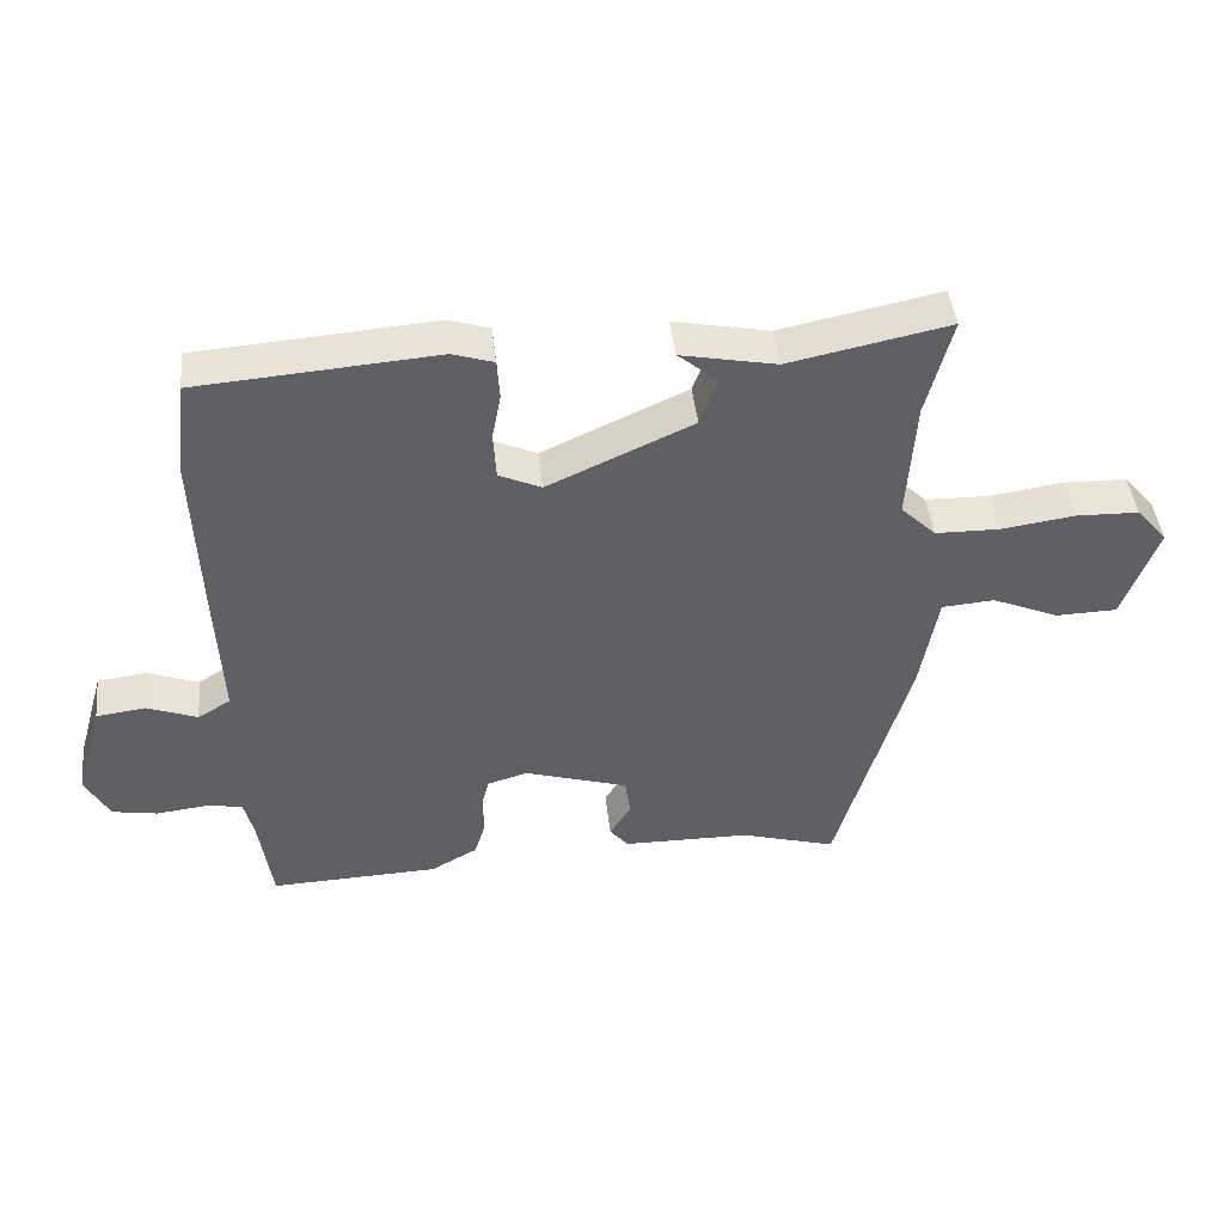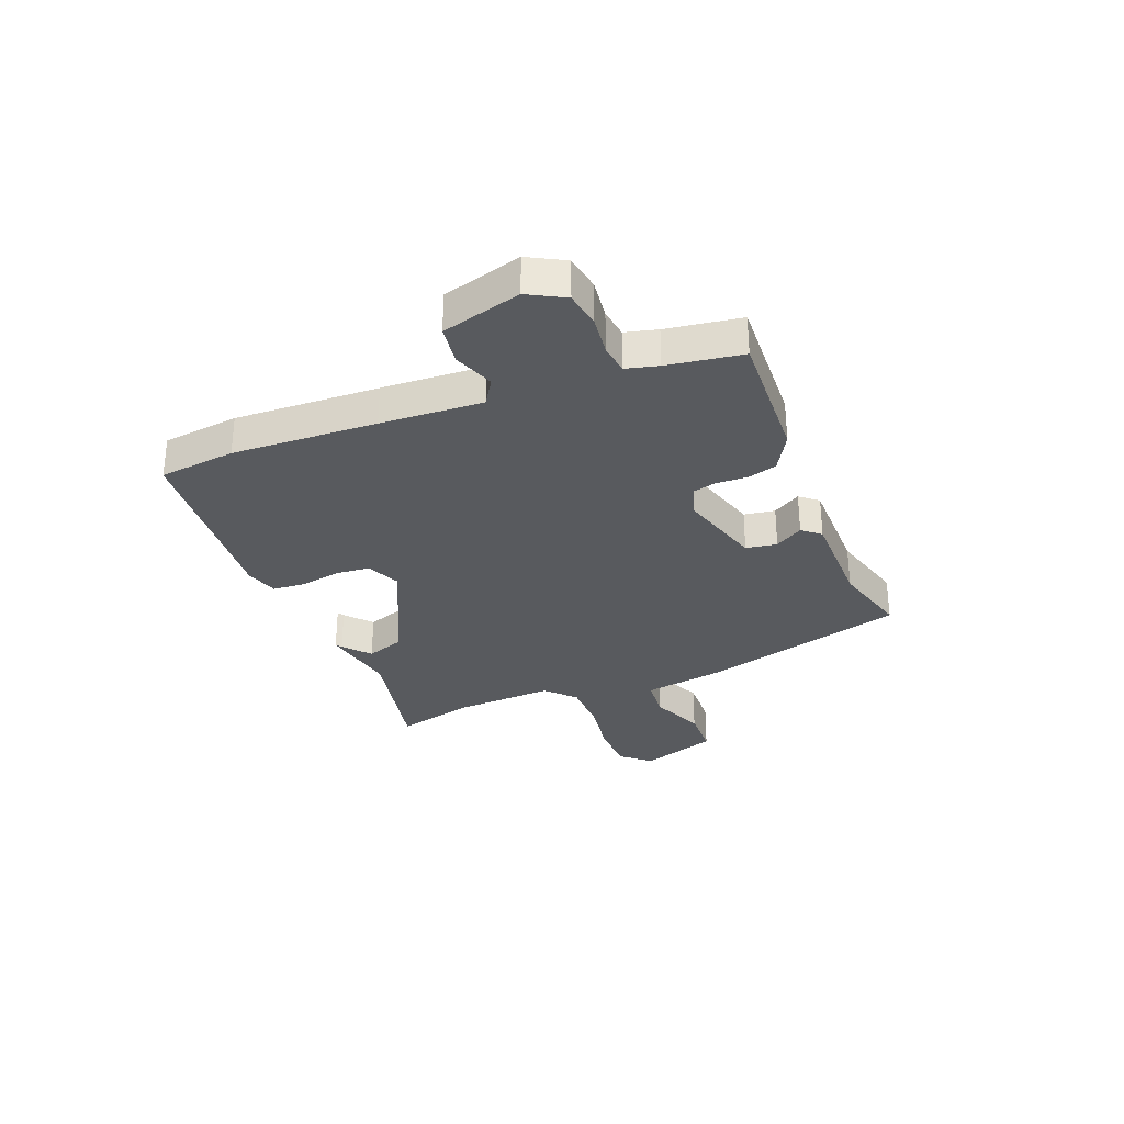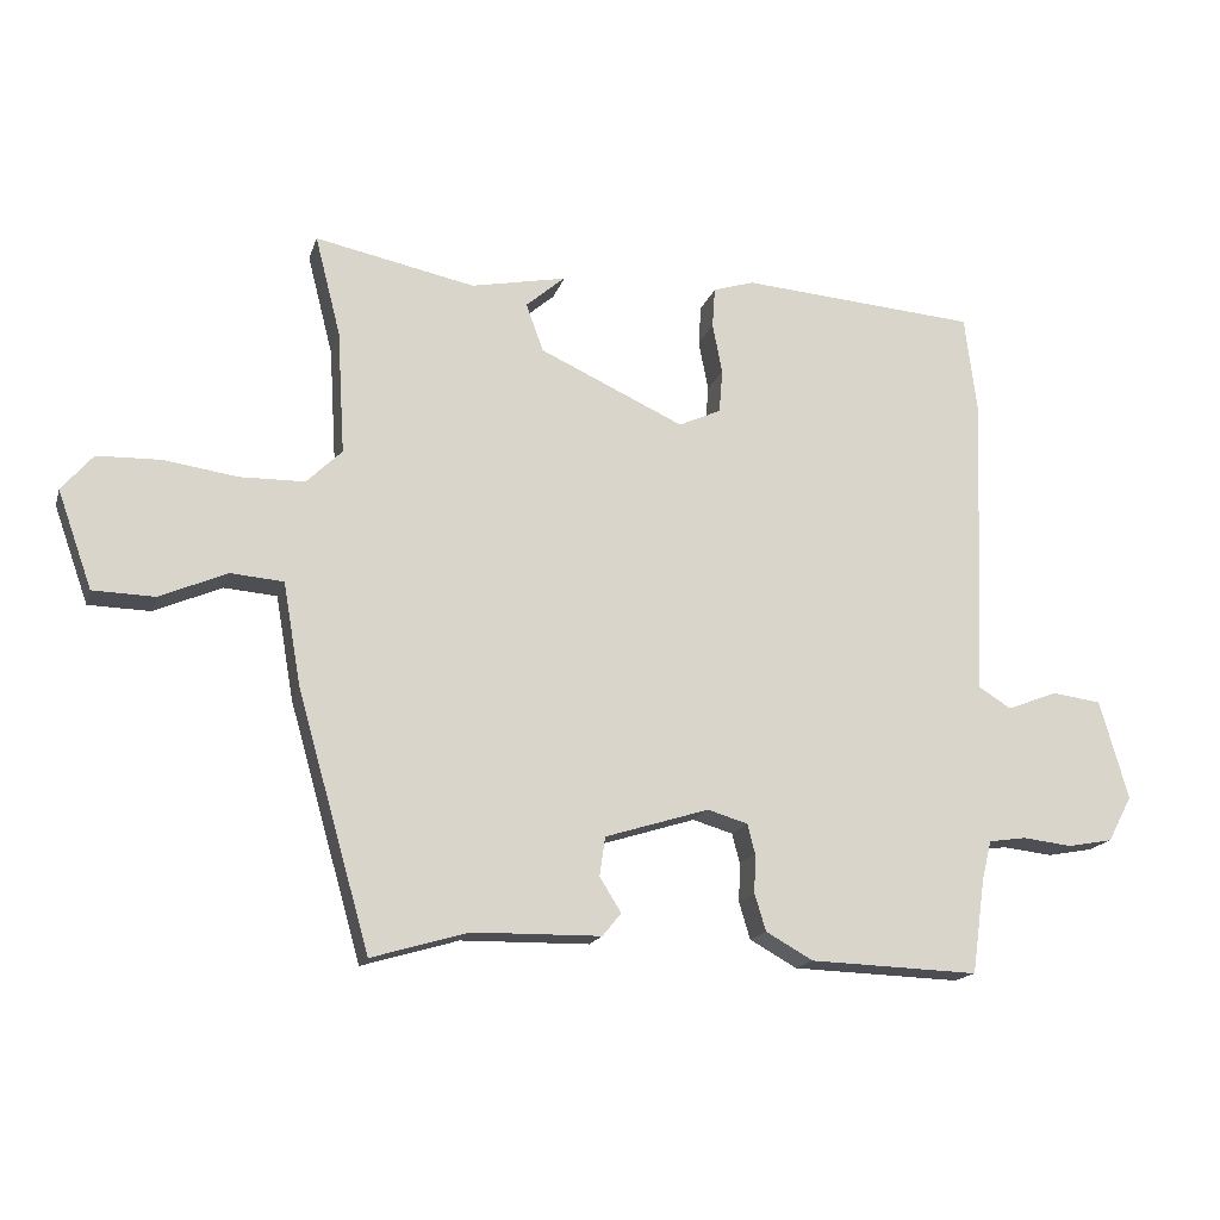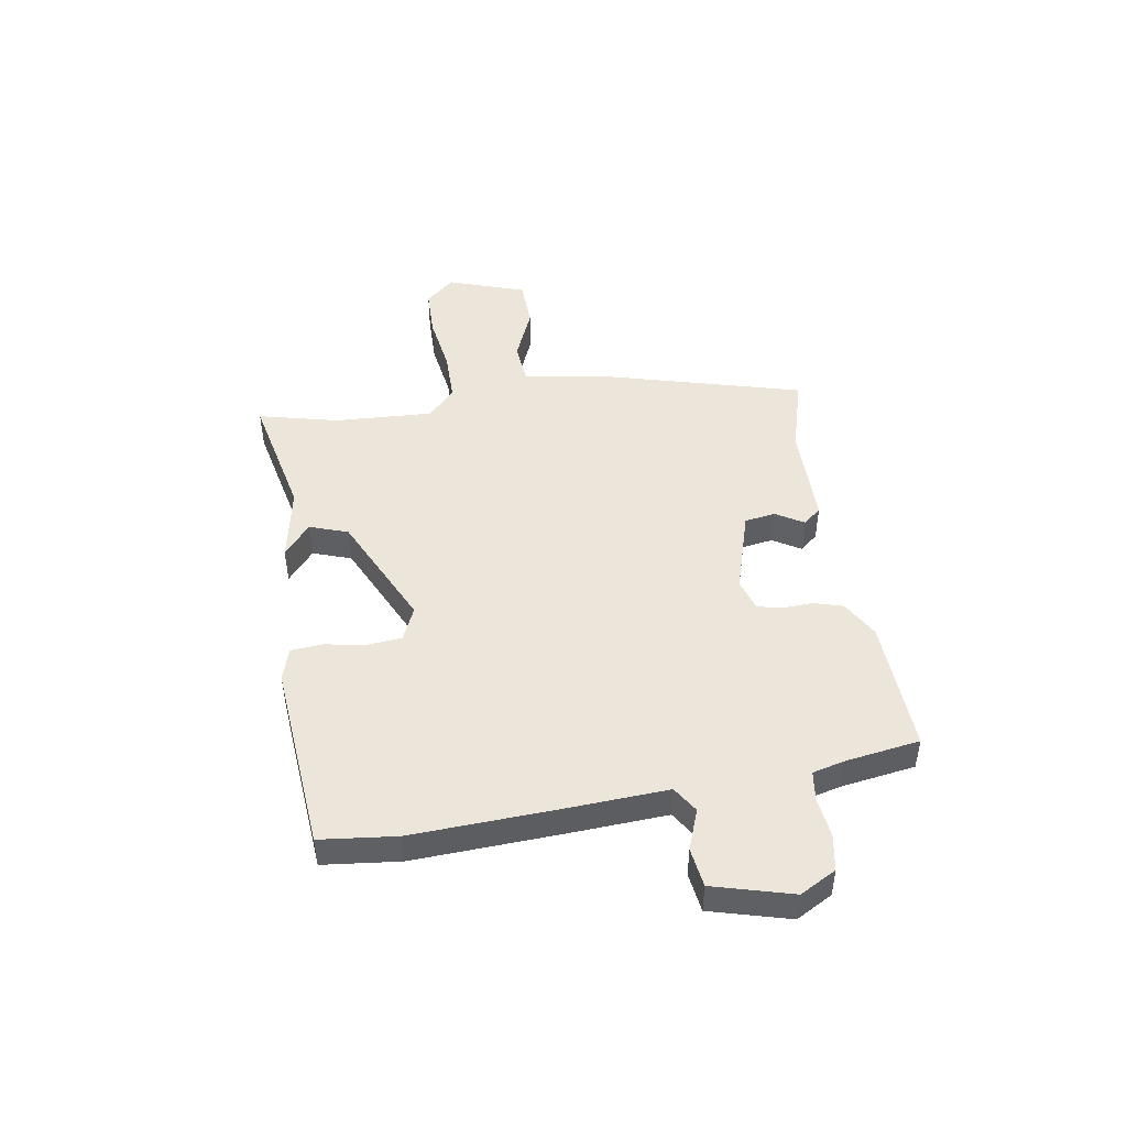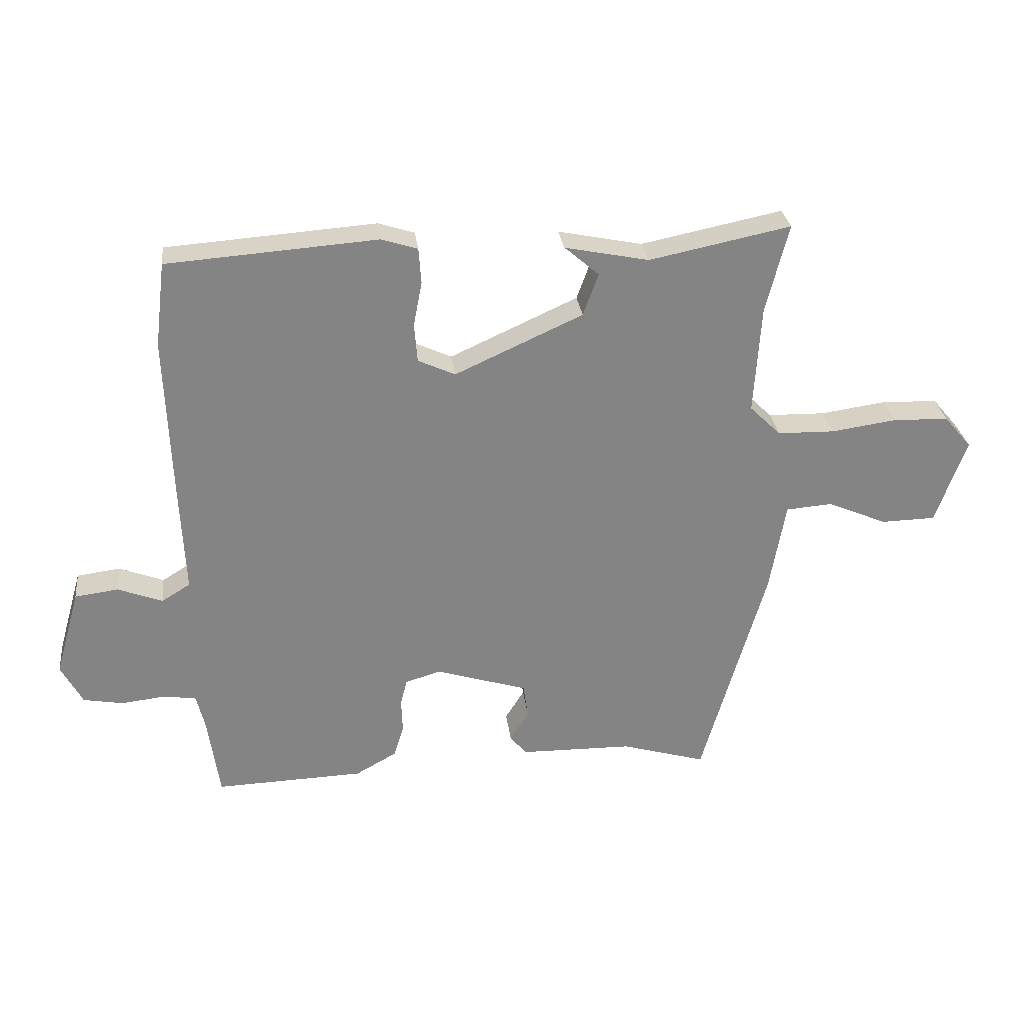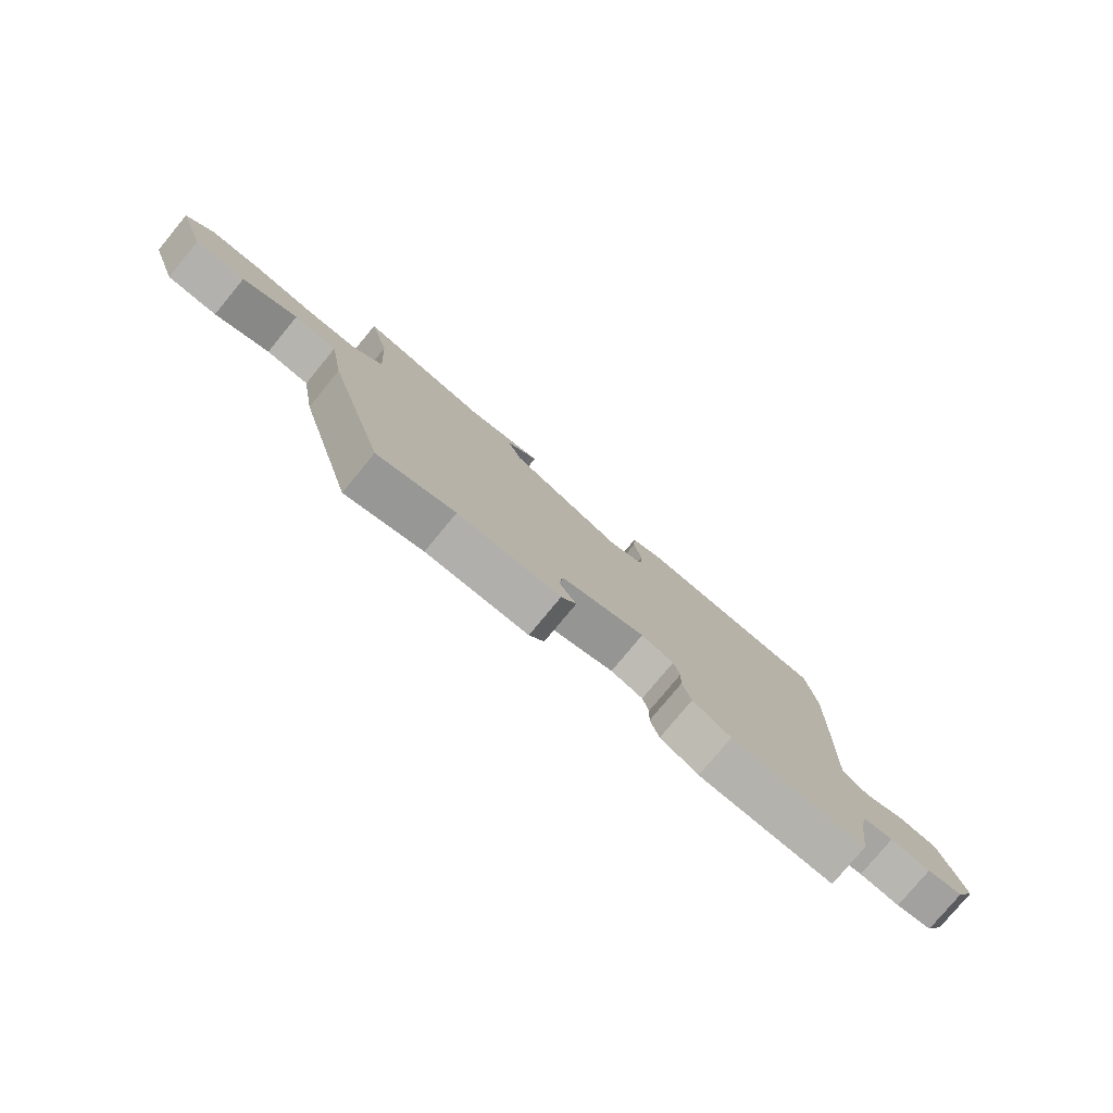
<metadata>
{"format":"obj","ext":"obj","renderer":"f3d","projection":"perspective","resolution":1024,"background":"white","views":[{"elev":45.0,"azim":173.7,"up":"+Z"},{"elev":-30.9,"azim":111.0,"up":"+Y"},{"elev":-16.9,"azim":-15.3,"up":"+Z"},{"elev":47.0,"azim":80.2,"up":"+Y"},{"elev":28.9,"azim":173.1,"up":"+Z"},{"elev":-78.6,"azim":-39.6,"up":"+Z"}]}
</metadata>
<code>
v -0.401 0.07 -0.518
v -0.506 0.07 -0.151
v -0.532 0.07 -0.002
v -0.608 0.07 0.004
v -0.705 0.07 -0.038
v -0.794 0.07 -0.036
v -0.844 0.07 0.104
v -0.799 0.07 0.157
v -0.708 0.07 0.16
v -0.601 0.07 0.145
v -0.508 0.07 0.147
v -0.457 0.07 0.197
v -0.468 0.07 0.375
v -0.505 0.07 0.52
v -0.274 0.07 0.473
v -0.136 0.07 0.501
v -0.146 0.07 0.493
v -0.193 0.07 0.452
v -0.168 0.07 0.383
v 0.041 0.07 0.288
v 0.102 0.07 0.316
v 0.107 0.07 0.379
v 0.093 0.07 0.452
v 0.097 0.07 0.51
v 0.156 0.07 0.529
v 0.499 0.07 0.504
v 0.516 0.07 0.366
v 0.507 0.07 0.105
v 0.499 0.07 -0.079
v 0.546 0.07 -0.108
v 0.619 0.07 -0.08
v 0.69 0.07 -0.089
v 0.731 0.07 -0.232
v 0.696 0.07 -0.298
v 0.631 0.07 -0.31
v 0.559 0.07 -0.302
v 0.505 0.07 -0.31
v 0.491 0.07 -0.368
v 0.472 0.07 -0.503
v 0.228 0.07 -0.495
v 0.16 0.07 -0.457
v 0.144 0.07 -0.404
v 0.146 0.07 -0.348
v 0.135 0.07 -0.305
v 0.077 0.07 -0.288
v -0.073 0.07 -0.335
v -0.081 0.07 -0.391
v -0.05 0.07 -0.441
v -0.077 0.07 -0.474
v -0.262 0.07 -0.477
v -0.401 0 -0.518
v -0.506 0 -0.151
v -0.532 0 -0.002
v -0.608 0 0.004
v -0.705 0 -0.038
v -0.794 0 -0.036
v -0.844 0 0.104
v -0.799 0 0.157
v -0.708 0 0.16
v -0.601 0 0.145
v -0.508 0 0.147
v -0.457 0 0.197
v -0.468 0 0.375
v -0.505 0 0.52
v -0.274 0 0.473
v -0.136 0 0.501
v -0.146 0 0.493
v -0.193 0 0.452
v -0.168 0 0.383
v 0.041 0 0.288
v 0.102 0 0.316
v 0.107 0 0.379
v 0.093 0 0.452
v 0.097 0 0.51
v 0.156 0 0.529
v 0.499 0 0.504
v 0.516 0 0.366
v 0.507 0 0.105
v 0.499 0 -0.079
v 0.546 0 -0.108
v 0.619 0 -0.08
v 0.69 0 -0.089
v 0.731 0 -0.232
v 0.696 0 -0.298
v 0.631 0 -0.31
v 0.559 0 -0.302
v 0.505 0 -0.31
v 0.491 0 -0.368
v 0.472 0 -0.503
v 0.228 0 -0.495
v 0.16 0 -0.457
v 0.144 0 -0.404
v 0.146 0 -0.348
v 0.135 0 -0.305
v 0.077 0 -0.288
v -0.073 0 -0.335
v -0.081 0 -0.391
v -0.05 0 -0.441
v -0.077 0 -0.474
v -0.262 0 -0.477
f 47 48 49 50
f 46 47 50 1
f 40 41 42 43
f 38 39 40 43
f 37 38 43 44
f 36 37 44 45
f 34 35 36
f 33 34 36 45
f 30 31 32 33
f 29 30 33 45
f 22 23 24 25
f 21 22 25 26
f 15 16 17
f 15 17 18
f 13 14 15 18
f 12 13 18 19
f 7 8 9 10
f 7 10 11
f 4 5 6 7
f 3 4 7 11
f 46 1 2 3
f 21 26 27 28
f 20 21 28 29
f 20 29 45 46
f 12 19 20 46
f 3 11 12 46
f 100 99 98 97
f 51 100 97 96
f 93 92 91 90
f 93 90 89 88
f 94 93 88 87
f 95 94 87 86
f 86 85 84
f 95 86 84 83
f 83 82 81 80
f 95 83 80 79
f 75 74 73 72
f 76 75 72 71
f 67 66 65
f 68 67 65
f 68 65 64 63
f 69 68 63 62
f 60 59 58 57
f 61 60 57
f 57 56 55 54
f 61 57 54 53
f 53 52 51 96
f 78 77 76 71
f 79 78 71 70
f 96 95 79 70
f 96 70 69 62
f 96 62 61 53
f 1 51 52 2
f 2 52 53 3
f 3 53 54 4
f 4 54 55 5
f 5 55 56 6
f 6 56 57 7
f 7 57 58 8
f 8 58 59 9
f 9 59 60 10
f 10 60 61 11
f 11 61 62 12
f 12 62 63 13
f 13 63 64 14
f 14 64 65 15
f 15 65 66 16
f 16 66 67 17
f 17 67 68 18
f 18 68 69 19
f 19 69 70 20
f 20 70 71 21
f 21 71 72 22
f 22 72 73 23
f 23 73 74 24
f 24 74 75 25
f 25 75 76 26
f 26 76 77 27
f 27 77 78 28
f 28 78 79 29
f 29 79 80 30
f 30 80 81 31
f 31 81 82 32
f 32 82 83 33
f 33 83 84 34
f 34 84 85 35
f 35 85 86 36
f 36 86 87 37
f 37 87 88 38
f 38 88 89 39
f 39 89 90 40
f 40 90 91 41
f 41 91 92 42
f 42 92 93 43
f 43 93 94 44
f 44 94 95 45
f 45 95 96 46
f 46 96 97 47
f 47 97 98 48
f 48 98 99 49
f 49 99 100 50
f 50 100 51 1

</code>
